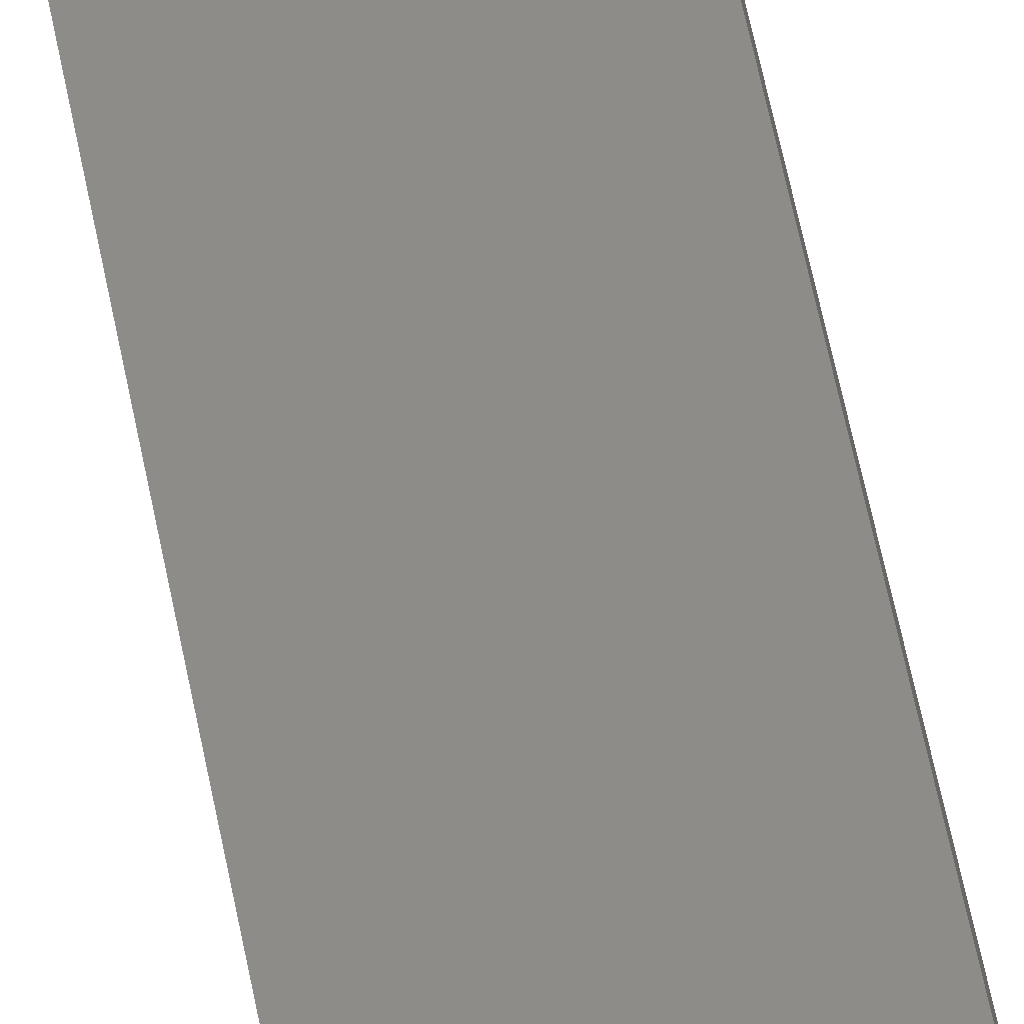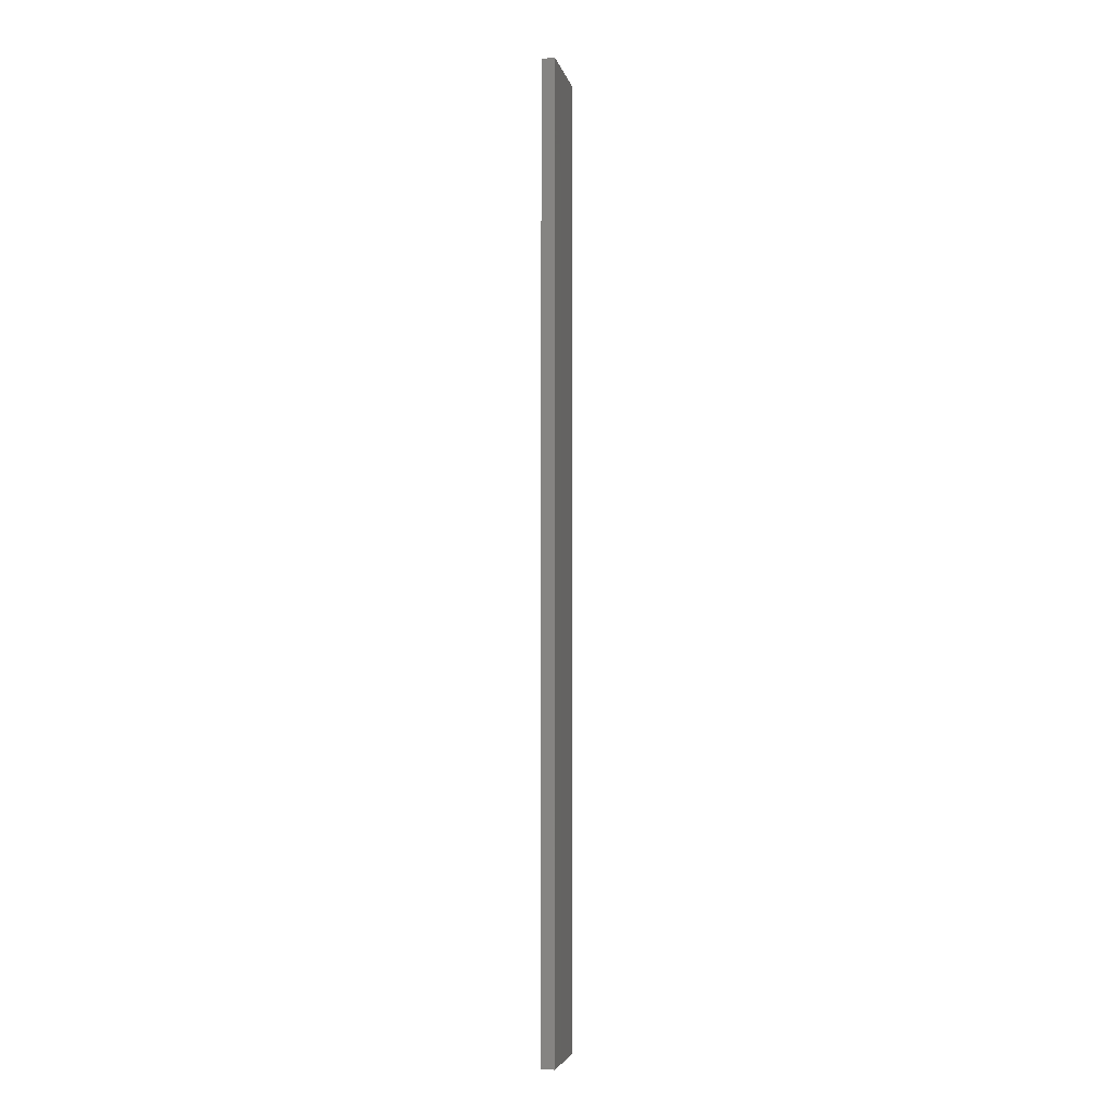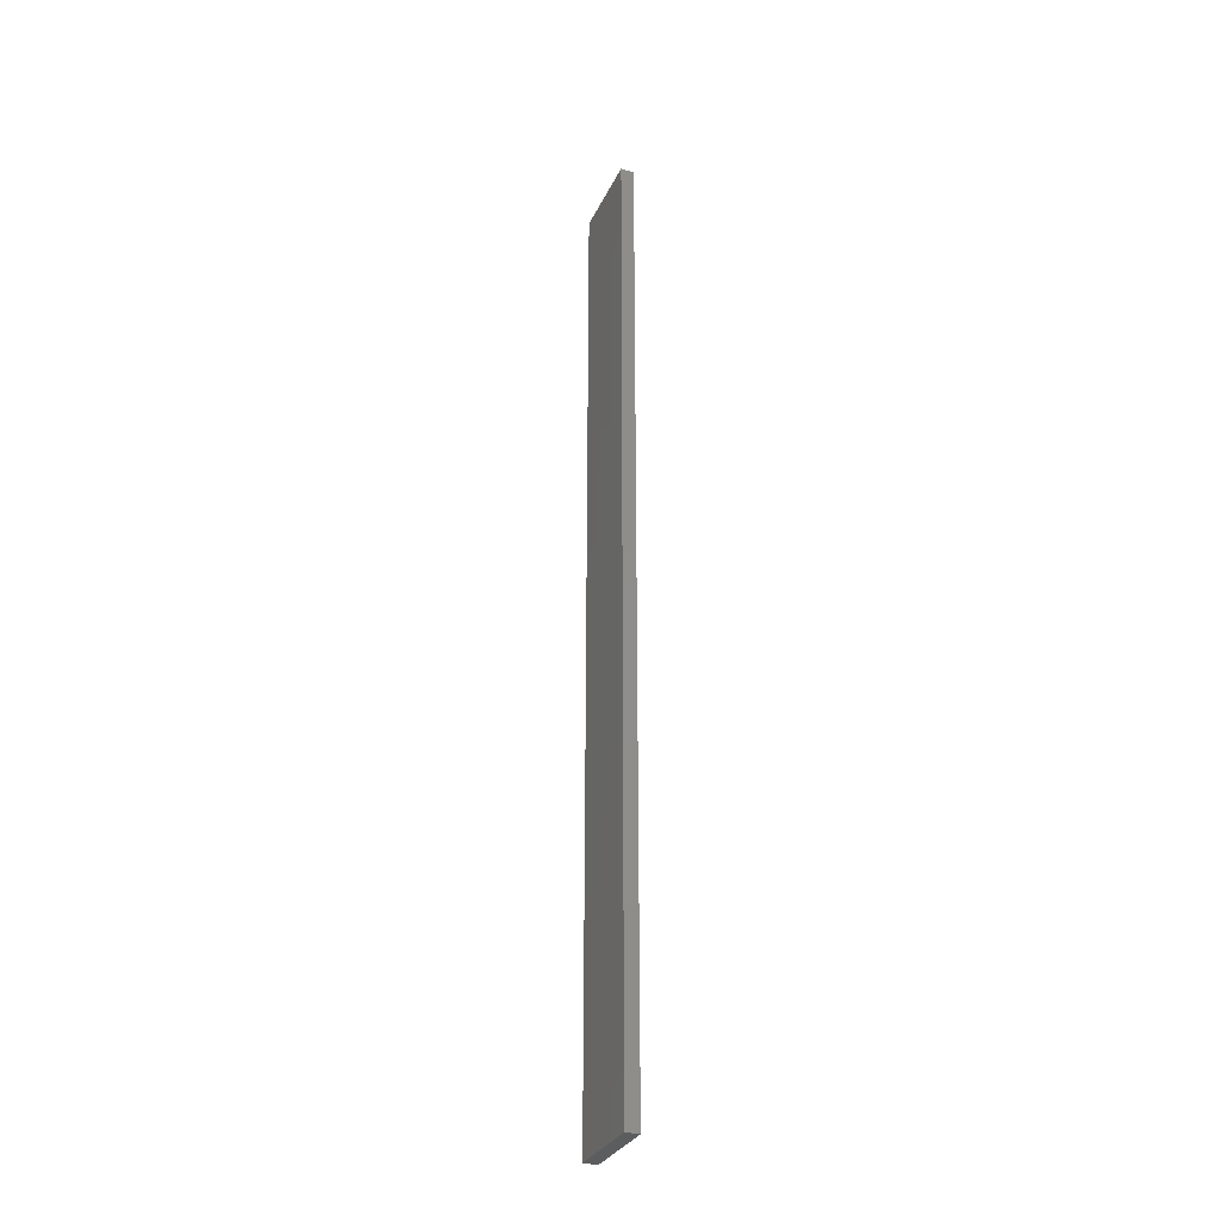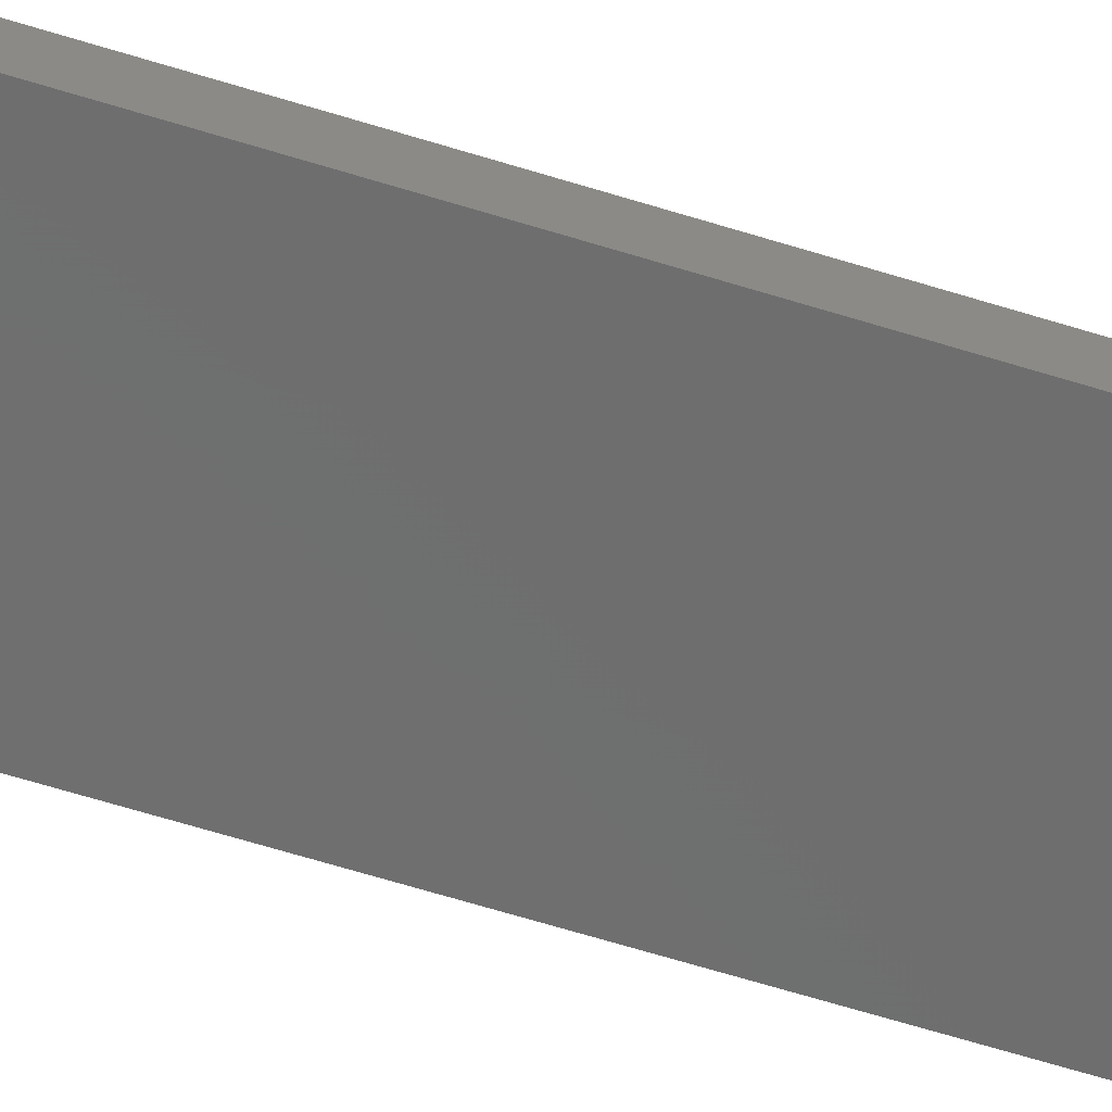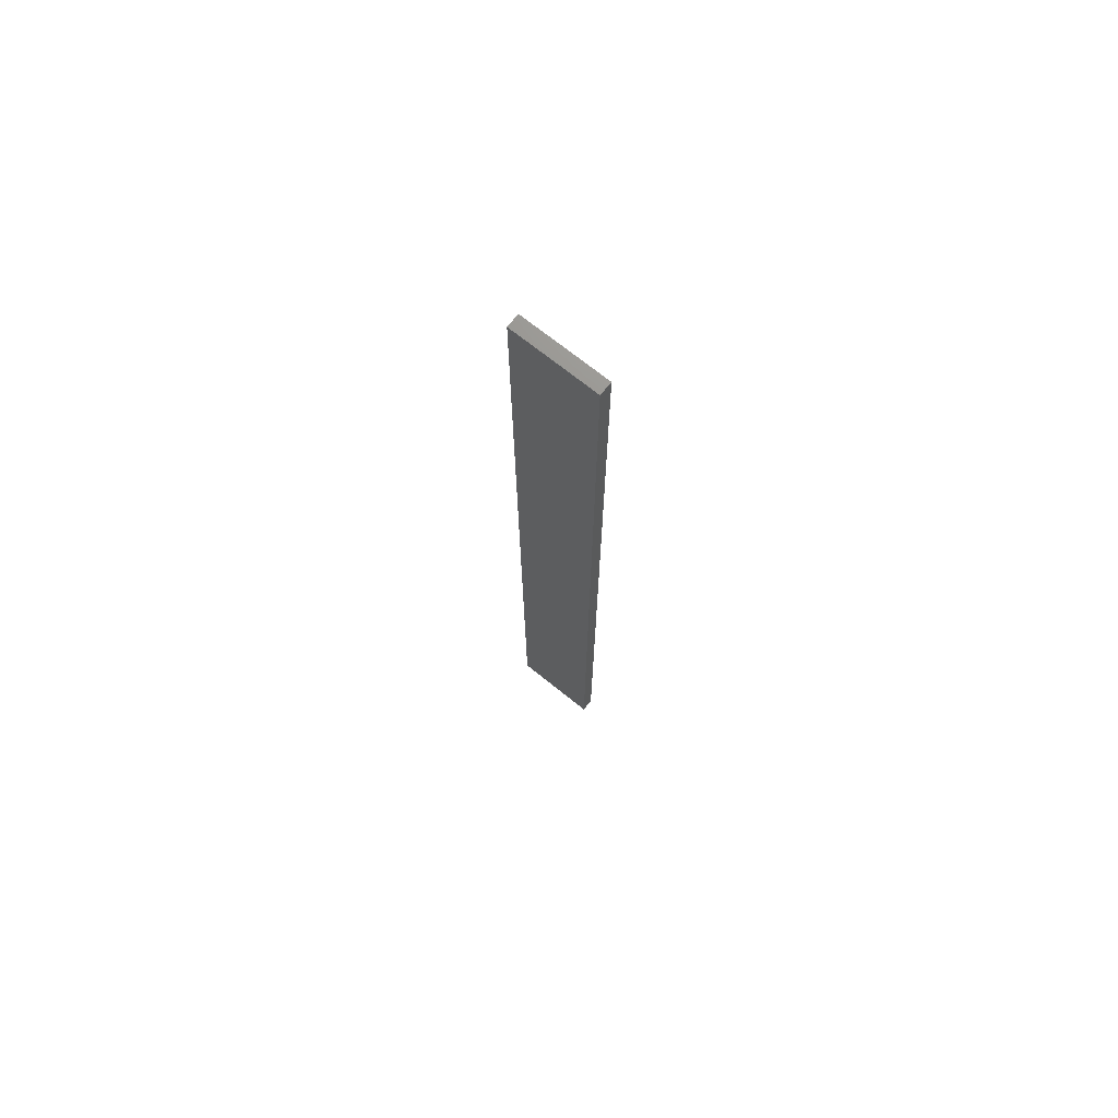
<metadata>
{"format":"stl","ext":"stl","renderer":"f3d","projection":"perspective","resolution":1024,"background":"white","views":[{"elev":49.5,"azim":170.2,"up":"+Y"},{"elev":-4.5,"azim":89.3,"up":"+Z"},{"elev":-30.8,"azim":-123.9,"up":"+Z"},{"elev":-48.1,"azim":-110.8,"up":"+Y"},{"elev":71.9,"azim":26.5,"up":"+Z"}]}
</metadata>
<code>
# stl→obj: 16 verts, 28 faces
v 19.26 2.355 29.51
v 19.15 2.377 29.51
v 19.15 2.377 33.1
v 19.26 2.355 33.1
v 19.37 2.332 29.51
v 19.37 2.332 33.1
v 19.47 2.309 33.1
v 19.47 2.309 29.51
v 19.46 2.26 29.51
v 19.46 2.26 33.1
v 19.14 2.328 33.1
v 19.14 2.328 29.51
v 19.25 2.306 33.1
v 19.25 2.306 29.51
v 19.36 2.283 33.1
v 19.36 2.283 29.51
f 1 2 3
f 1 3 4
f 5 4 6
f 5 6 7
f 5 1 4
f 8 5 7
f 9 8 7
f 9 7 10
f 11 12 13
f 13 14 15
f 12 14 13
f 15 16 10
f 14 16 15
f 16 9 10
f 12 11 3
f 2 12 3
f 9 16 8
f 16 5 8
f 16 14 5
f 14 1 5
f 14 12 1
f 12 2 1
f 15 10 7
f 6 15 7
f 4 13 15
f 4 15 6
f 3 11 13
f 3 13 4

</code>
